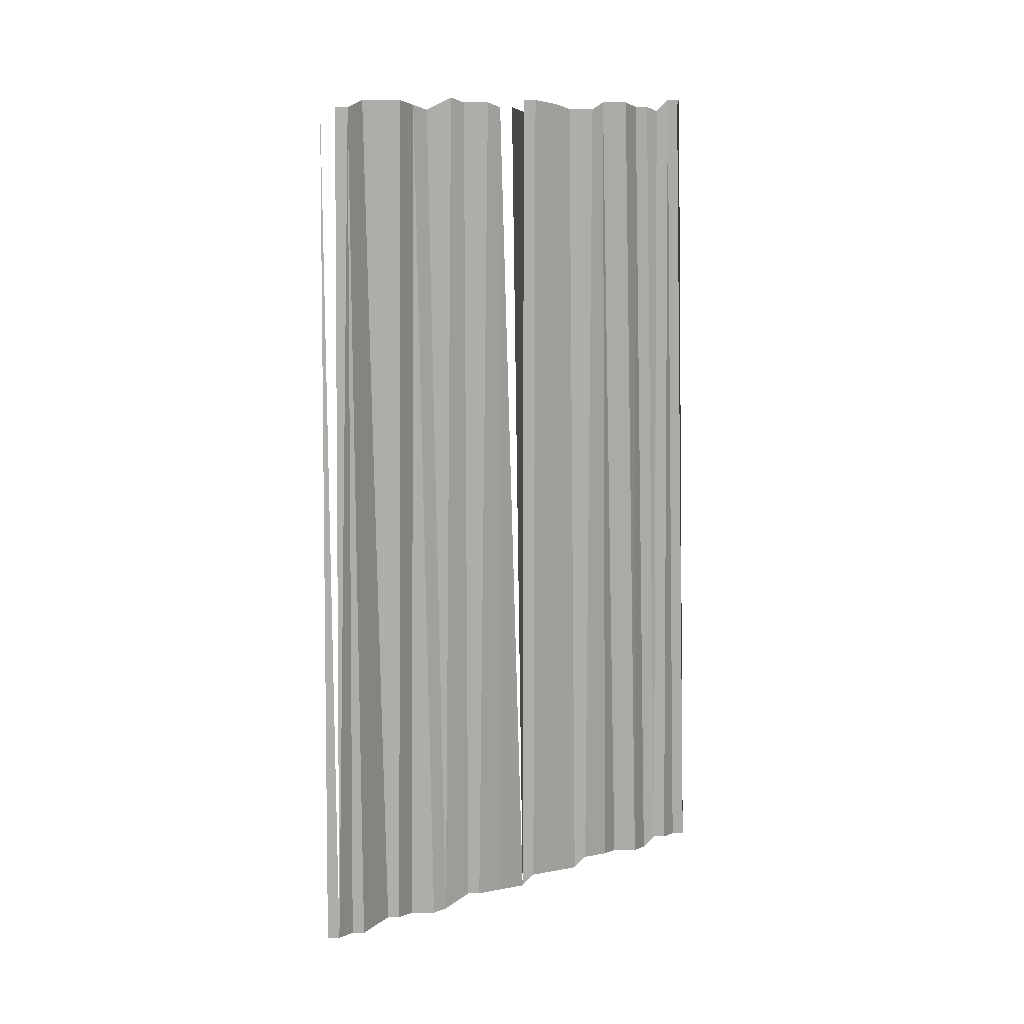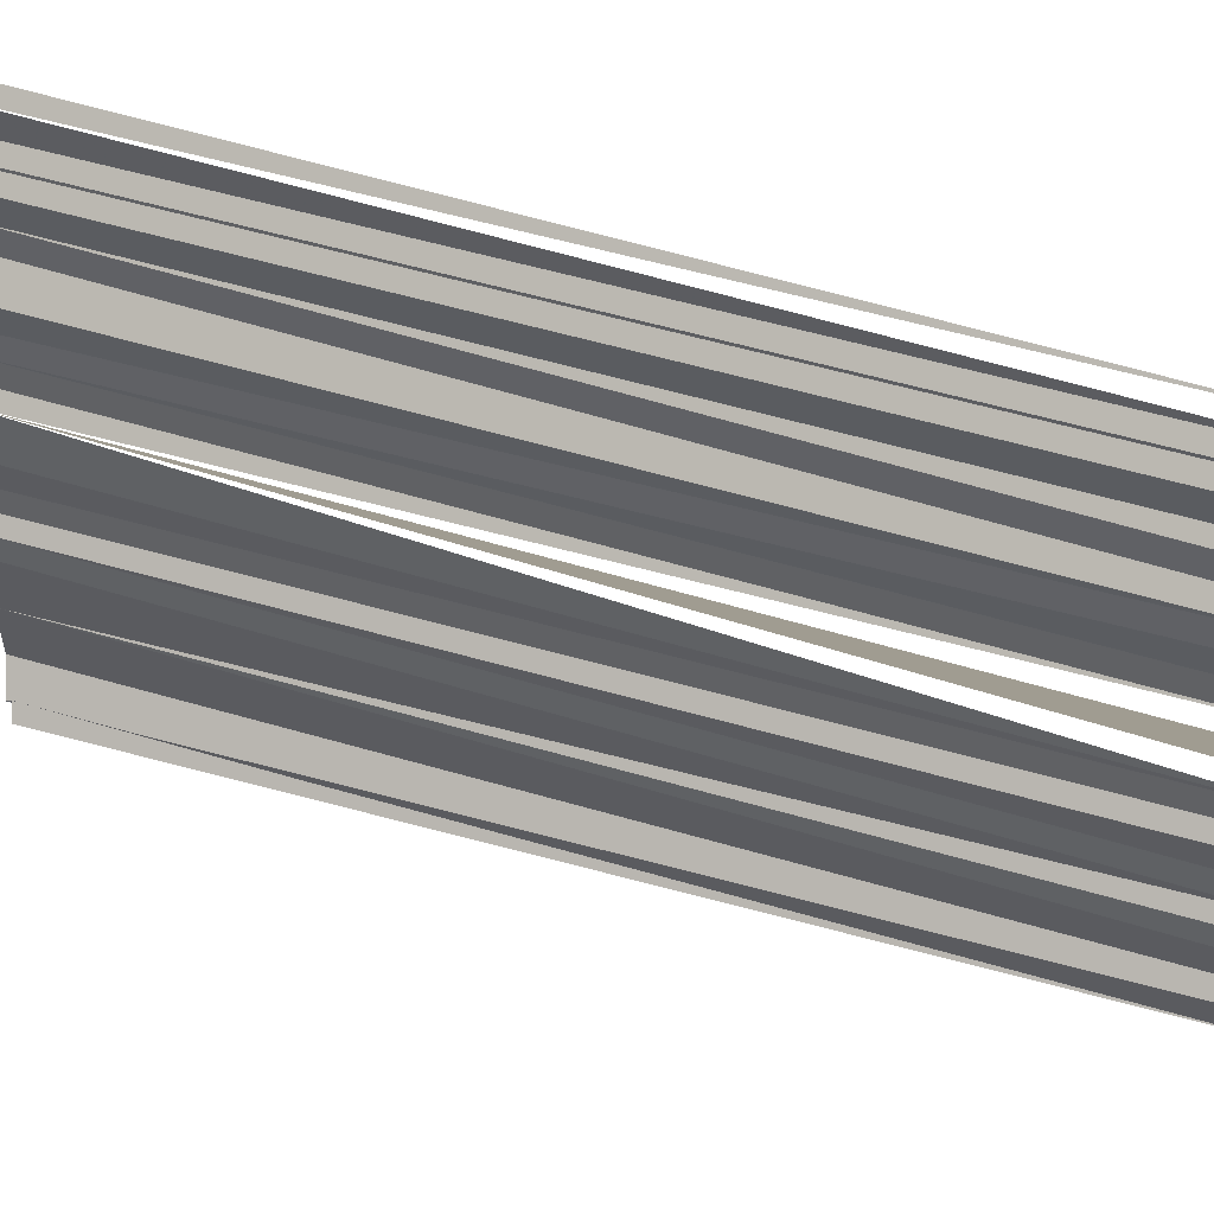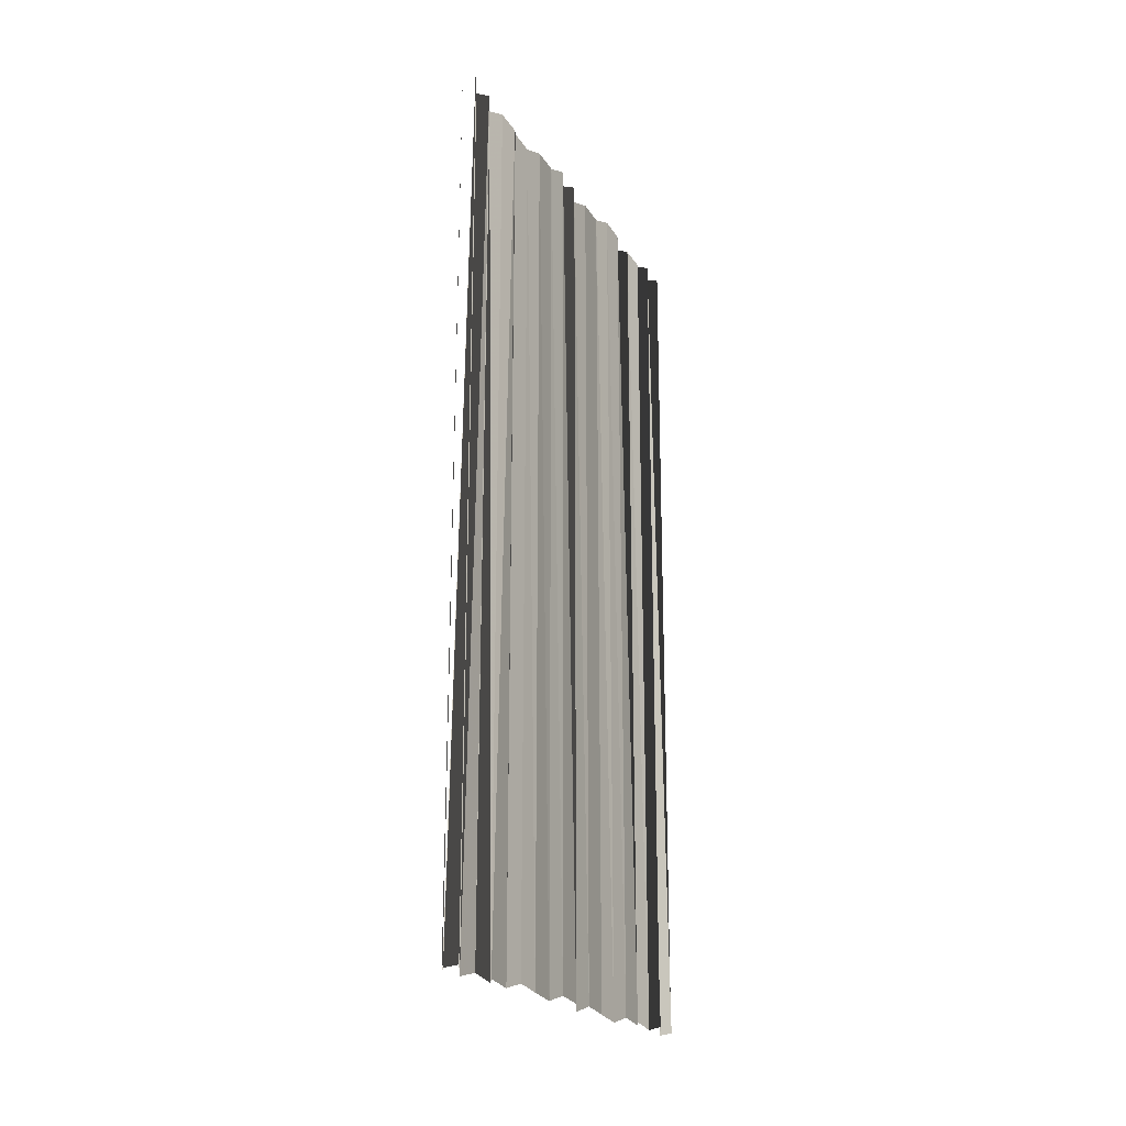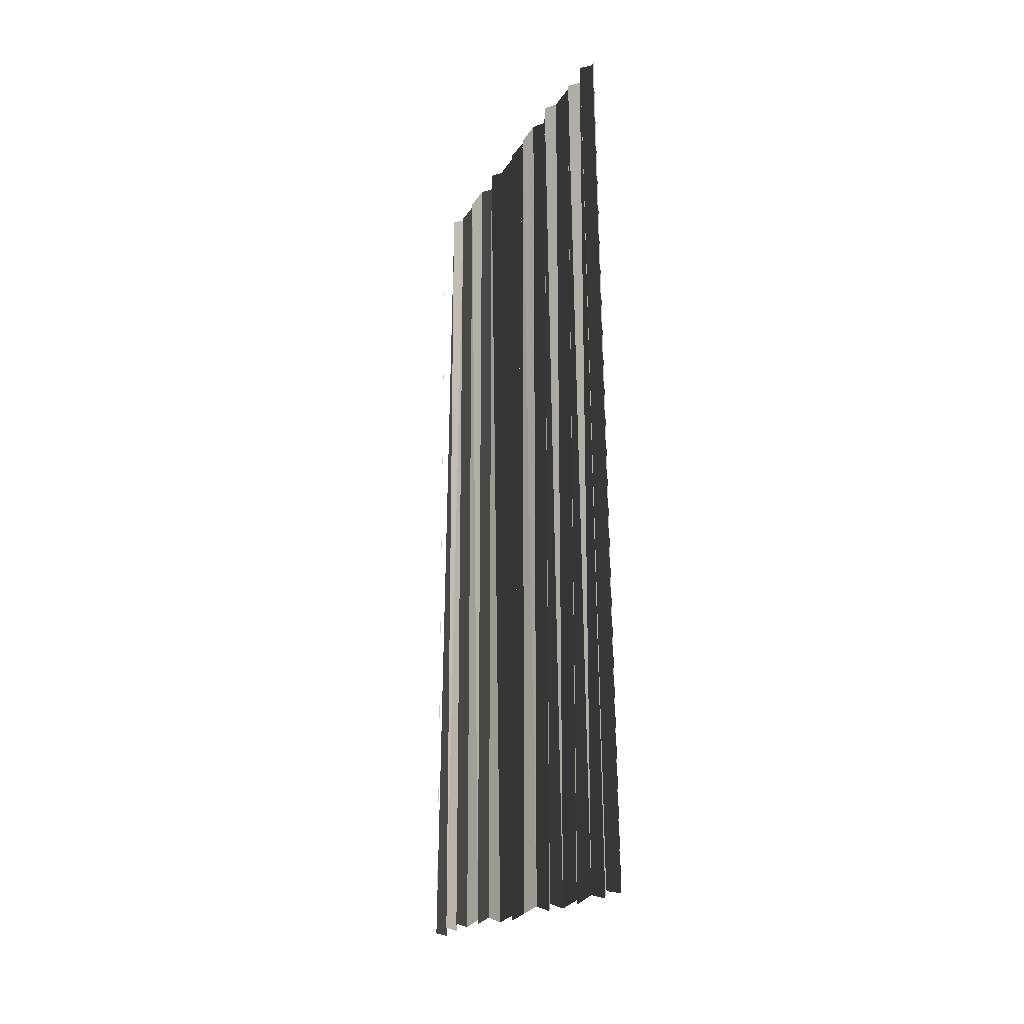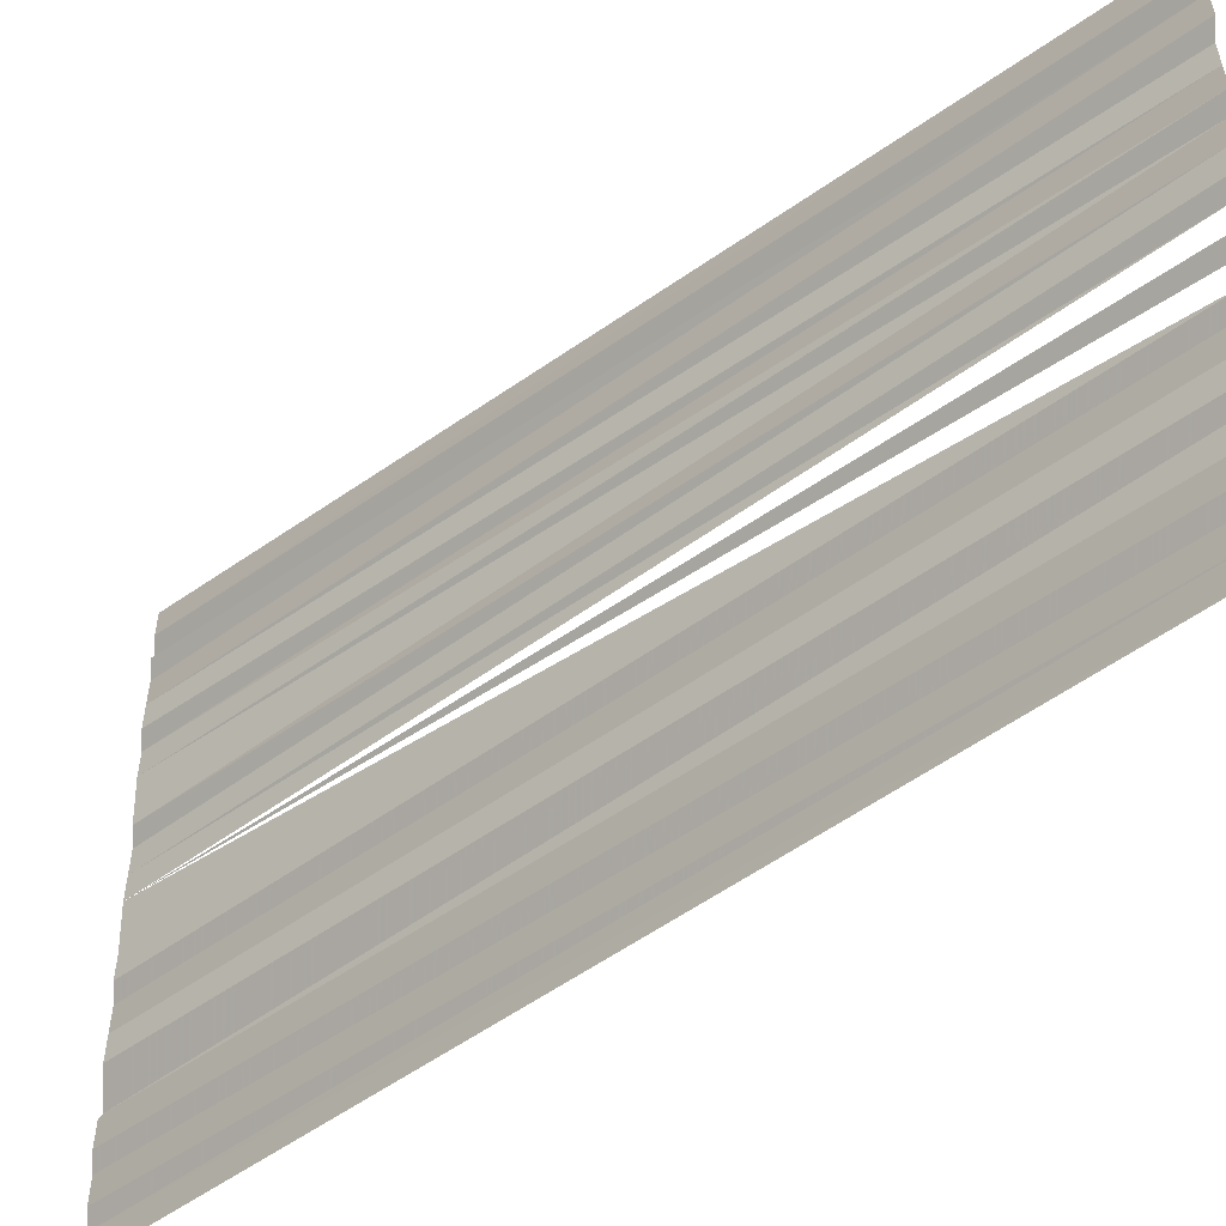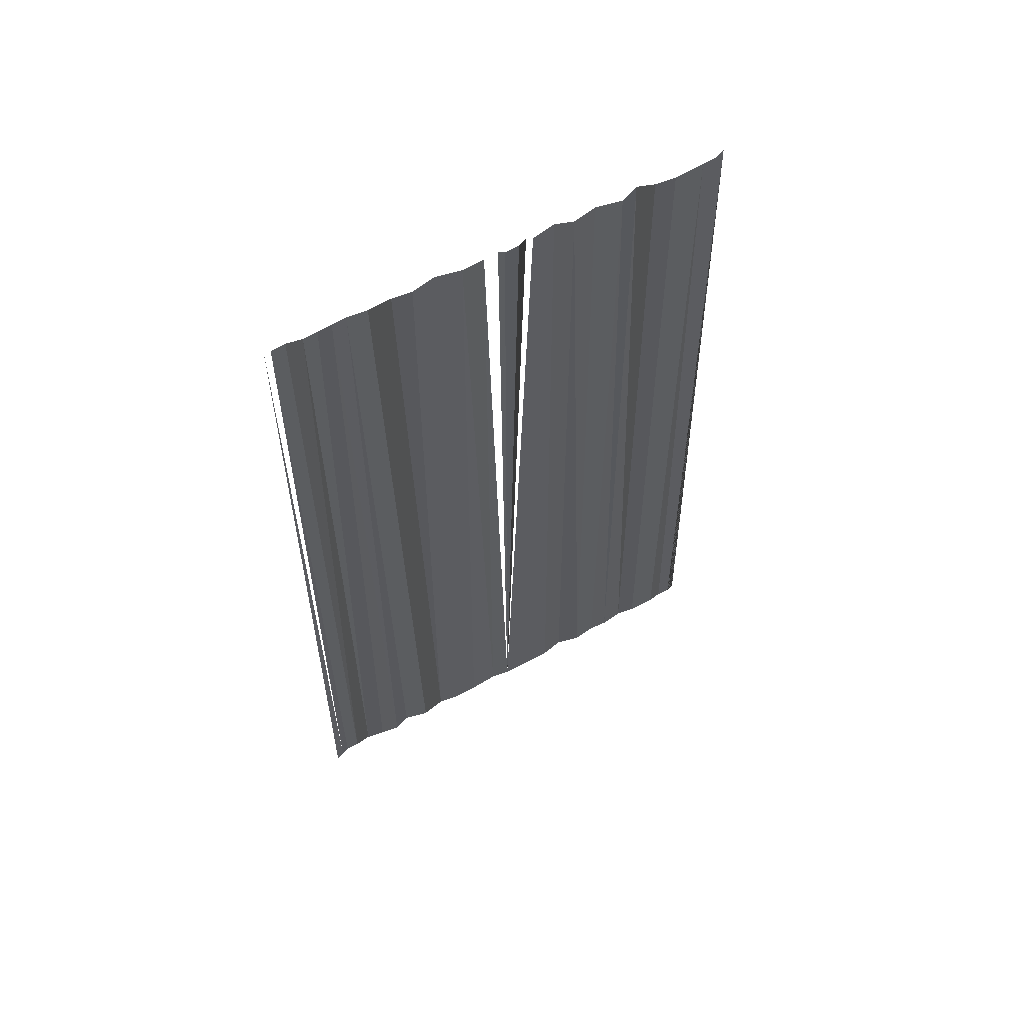
<metadata>
{"format":"obj","ext":"obj","renderer":"f3d","projection":"perspective","resolution":1024,"background":"white","views":[{"elev":12.4,"azim":54.0,"up":"+Y"},{"elev":40.8,"azim":110.6,"up":"+Z"},{"elev":-21.0,"azim":25.9,"up":"+Y"},{"elev":-17.8,"azim":158.2,"up":"+Y"},{"elev":-40.6,"azim":133.0,"up":"+Z"},{"elev":60.0,"azim":61.1,"up":"+Y"}]}
</metadata>
<code>
o 6113
v 2229 1876 8.831
v 2229 1876 8.831
v 2229 1876 8.831
v 2229 1876 8.831
v 2229 1876 8.831
v 2229 1876 8.831
v 2229 1876 8.831
v 2229 1876 8.831
v 2229 1876 8.831
v 2229 1876 8.831
v 2229 1876 8.831
v 2229 1876 8.83
v 2229 1876 8.83
v 2229 1876 8.83
v 2229 1876 8.83
v 2229 1876 8.83
v 2229 1876 8.83
v 2229 1876 8.83
v 2229 1876 8.83
v 2229 1876 8.83
v 2229 1876 8.829
v 2229 1876 8.829
v 2229 1876 8.829
v 2229 1876 8.829
v 2229 1876 8.829
v 2229 1876 8.829
v 2229 1876 8.828
v 2229 1876 8.829
v 2229 1876 8.828
v 2229 1876 8.828
v 2229 1876 8.828
v 2229 1876 8.828
v 2229 1876 8.828
v 2229 1876 8.828
v 2229 1876 8.828
v 2229 1876 8.828
v 2229 1876 8.828
v 2229 1876 8.827
v 2229 1876 8.827
v 2229 1876 8.827
v 2229 1876 8.827
v 2229 1876 8.827
v 2229 1876 8.827
v 2229 1876 8.827
v 2229 1876 8.827
v 2229 1876 8.826
v 2229 1876 8.827
v 2229 1876 8.826
v 2229 1876 8.826
v 2229 1876 8.826
v 2229 1876 8.826
v 2229 1876 8.826
v 2229 1876 8.826
v 2229 1876 8.826
v 2229 1876 8.826
v 2229 1876 8.826
f 1 2 3
f 3 4 5
f 5 4 6
f 5 6 7
f 7 6 8
f 7 8 9
f 9 8 10
f 9 10 11
f 11 10 12
f 11 12 13
f 13 12 14
f 13 14 15
f 15 14 16
f 15 16 17
f 17 16 18
f 17 18 19
f 19 18 20
f 19 20 21
f 21 20 22
f 21 22 23
f 23 22 24
f 23 24 25
f 25 24 26
f 25 26 27
f 28 29 27
f 29 30 27
f 30 31 27
f 32 33 27
f 32 34 33
f 35 34 32
f 35 36 34
f 37 36 35
f 37 38 36
f 39 38 37
f 39 40 38
f 41 40 39
f 41 42 40
f 43 42 41
f 43 44 42
f 45 44 43
f 45 46 44
f 47 46 45
f 47 48 46
f 49 48 47
f 49 50 48
f 51 50 49
f 51 52 50
f 53 52 51
f 53 54 52
f 55 54 53
f 55 56 54

</code>
